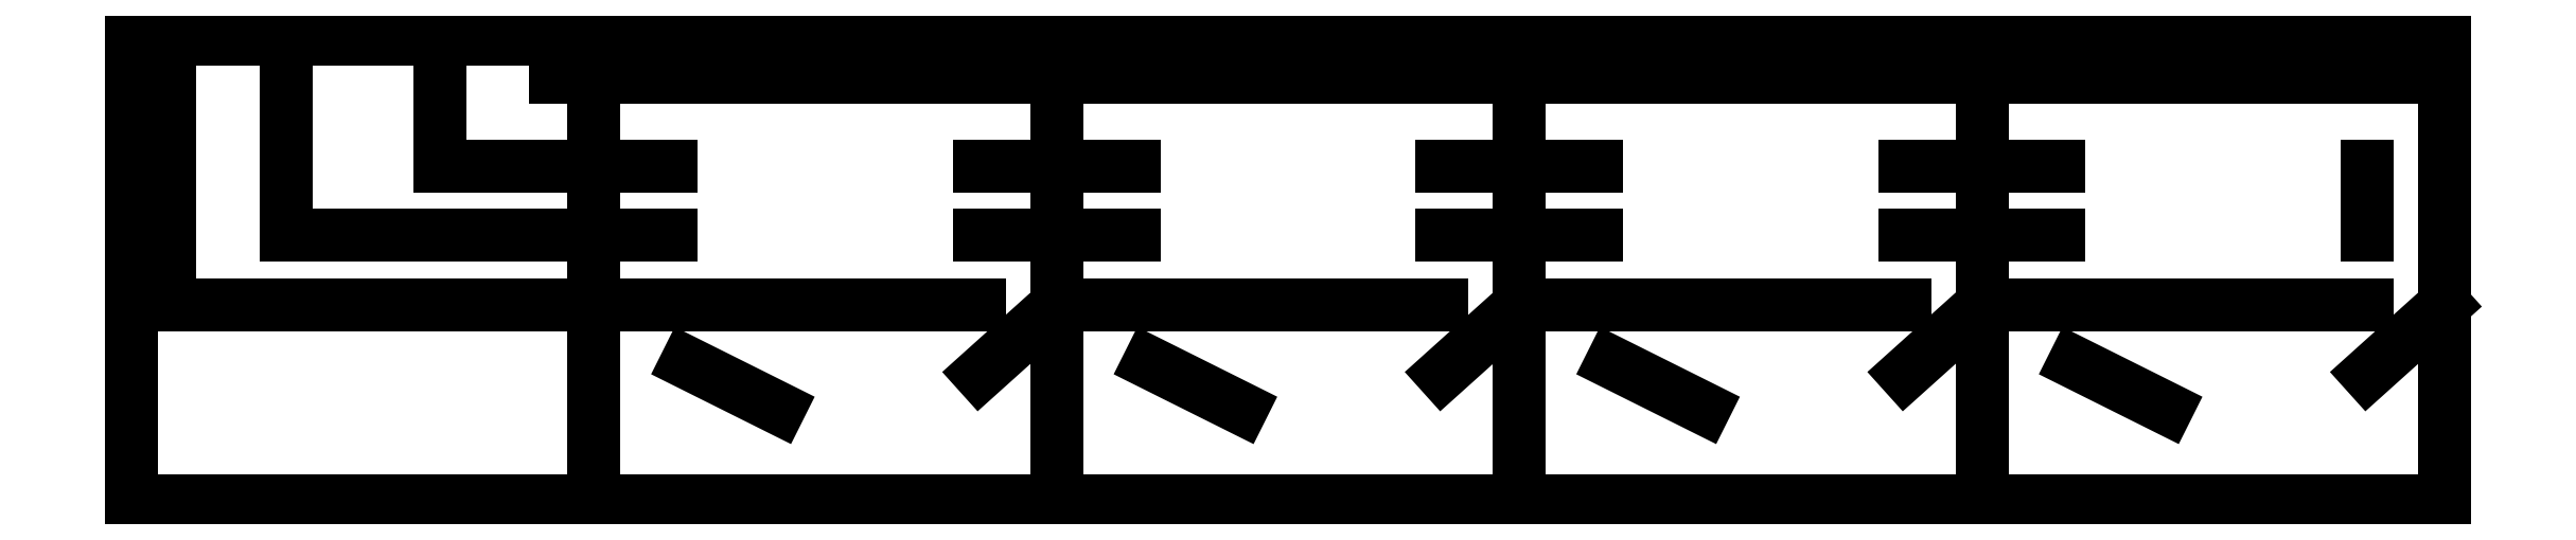
<metadata>
{"format":"dxf","ext":"dxf","renderer":"ezdxf+matplotlib","layout":"modelspace","background":"white","min_lineweight":24,"dpi":150}
</metadata>
<code>
0
SECTION
2
ENTITIES
0
LINE
8
0
10
0
20
25
30
0
11
25
21
25
31
0
0
LINE
8
0
10
25
20
25
30
0
11
25
21
-0
31
0
0
LINE
8
0
10
25
20
-0
30
0
11
0
21
-0
31
0
0
LINE
8
0
10
0
20
-0
30
0
11
0
21
25
31
0
0
LINE
8
0
10
16.67
20
25
30
0
11
16.67
21
18.12
31
0
0
LINE
8
0
10
16.67
20
18.12
30
0
11
25
21
18.12
31
0
0
LINE
8
0
10
8.334
20
25
30
0
11
8.334
21
14.38
31
0
0
LINE
8
0
10
8.334
20
14.38
30
0
11
25
21
14.38
31
0
0
LINE
8
0
10
25
20
22.92
30
0
11
22.92
21
22.92
31
0
0
LINE
8
0
10
22.92
20
22.92
30
0
11
22.92
21
25
31
0
0
LINE
8
0
10
2.084
20
25
30
0
11
2.084
21
10.63
31
0
0
LINE
8
0
10
2.084
20
10.63
30
0
11
25
21
10.63
31
0
0
LINE
8
0
10
25
20
25
30
0
11
50
21
25
31
0
0
LINE
8
0
10
50
20
25
30
0
11
50
21
-0
31
0
0
LINE
8
0
10
50
20
-0
30
0
11
25
21
-0
31
0
0
LINE
8
0
10
25
20
-0
30
0
11
25
21
25
31
0
0
LINE
8
0
10
25
20
18.12
30
0
11
29.17
21
18.12
31
0
0
LINE
8
0
10
50
20
18.12
30
0
11
45.83
21
18.12
31
0
0
LINE
8
0
10
25
20
14.38
30
0
11
29.17
21
14.38
31
0
0
LINE
8
0
10
50
20
14.38
30
0
11
45.83
21
14.38
31
0
0
LINE
8
0
10
25
20
22.92
30
0
11
50
21
22.92
31
0
0
LINE
8
0
10
25
20
10.63
30
0
11
45.83
21
10.63
31
0
0
LINE
8
0
10
50
20
10.63
30
0
11
45.83
21
6.875
31
0
0
LINE
8
0
10
30
20
7.5
30
0
11
35
21
5.001
31
0
0
LINE
8
0
10
50
20
25
30
0
11
75
21
25
31
0
0
LINE
8
0
10
75
20
25
30
0
11
75
21
-0
31
0
0
LINE
8
0
10
75
20
-0
30
0
11
50
21
-0
31
0
0
LINE
8
0
10
50
20
-0
30
0
11
50
21
25
31
0
0
LINE
8
0
10
50
20
18.12
30
0
11
54.17
21
18.12
31
0
0
LINE
8
0
10
75
20
18.12
30
0
11
70.83
21
18.12
31
0
0
LINE
8
0
10
50
20
14.38
30
0
11
54.17
21
14.38
31
0
0
LINE
8
0
10
75
20
14.38
30
0
11
70.83
21
14.38
31
0
0
LINE
8
0
10
50
20
22.92
30
0
11
75
21
22.92
31
0
0
LINE
8
0
10
50
20
10.63
30
0
11
70.83
21
10.63
31
0
0
LINE
8
0
10
75
20
10.63
30
0
11
70.83
21
6.875
31
0
0
LINE
8
0
10
55
20
7.5
30
0
11
60
21
5.001
31
0
0
LINE
8
0
10
75
20
25
30
0
11
100
21
25
31
0
0
LINE
8
0
10
100
20
25
30
0
11
100
21
-0
31
0
0
LINE
8
0
10
100
20
-0
30
0
11
75
21
-0
31
0
0
LINE
8
0
10
75
20
-0
30
0
11
75
21
25
31
0
0
LINE
8
0
10
75
20
18.12
30
0
11
79.17
21
18.12
31
0
0
LINE
8
0
10
100
20
18.12
30
0
11
95.83
21
18.12
31
0
0
LINE
8
0
10
75
20
14.38
30
0
11
79.17
21
14.38
31
0
0
LINE
8
0
10
100
20
14.38
30
0
11
95.83
21
14.38
31
0
0
LINE
8
0
10
75
20
22.92
30
0
11
100
21
22.92
31
0
0
LINE
8
0
10
75
20
10.63
30
0
11
95.83
21
10.63
31
0
0
LINE
8
0
10
100
20
10.63
30
0
11
95.83
21
6.875
31
0
0
LINE
8
0
10
80
20
7.5
30
0
11
85
21
5.001
31
0
0
LINE
8
0
10
100
20
25
30
0
11
125
21
25
31
0
0
LINE
8
0
10
125
20
25
30
0
11
125
21
-0
31
0
0
LINE
8
0
10
125
20
-0
30
0
11
100
21
-0
31
0
0
LINE
8
0
10
100
20
-0
30
0
11
100
21
25
31
0
0
LINE
8
0
10
100
20
18.12
30
0
11
104.2
21
18.12
31
0
0
LINE
8
0
10
100
20
14.38
30
0
11
104.2
21
14.38
31
0
0
LINE
8
0
10
120.8
20
18.12
30
0
11
120.8
21
14.38
31
0
0
LINE
8
0
10
100
20
22.92
30
0
11
125
21
22.92
31
0
0
LINE
8
0
10
125
20
22.92
30
0
11
125
21
10.63
31
0
0
LINE
8
0
10
100
20
10.63
30
0
11
120.8
21
10.63
31
0
0
LINE
8
0
10
125
20
10.63
30
0
11
120.8
21
6.875
31
0
0
LINE
8
0
10
105
20
7.5
30
0
11
110
21
5.001
31
0
0
ENDSEC
0
EOF

</code>
